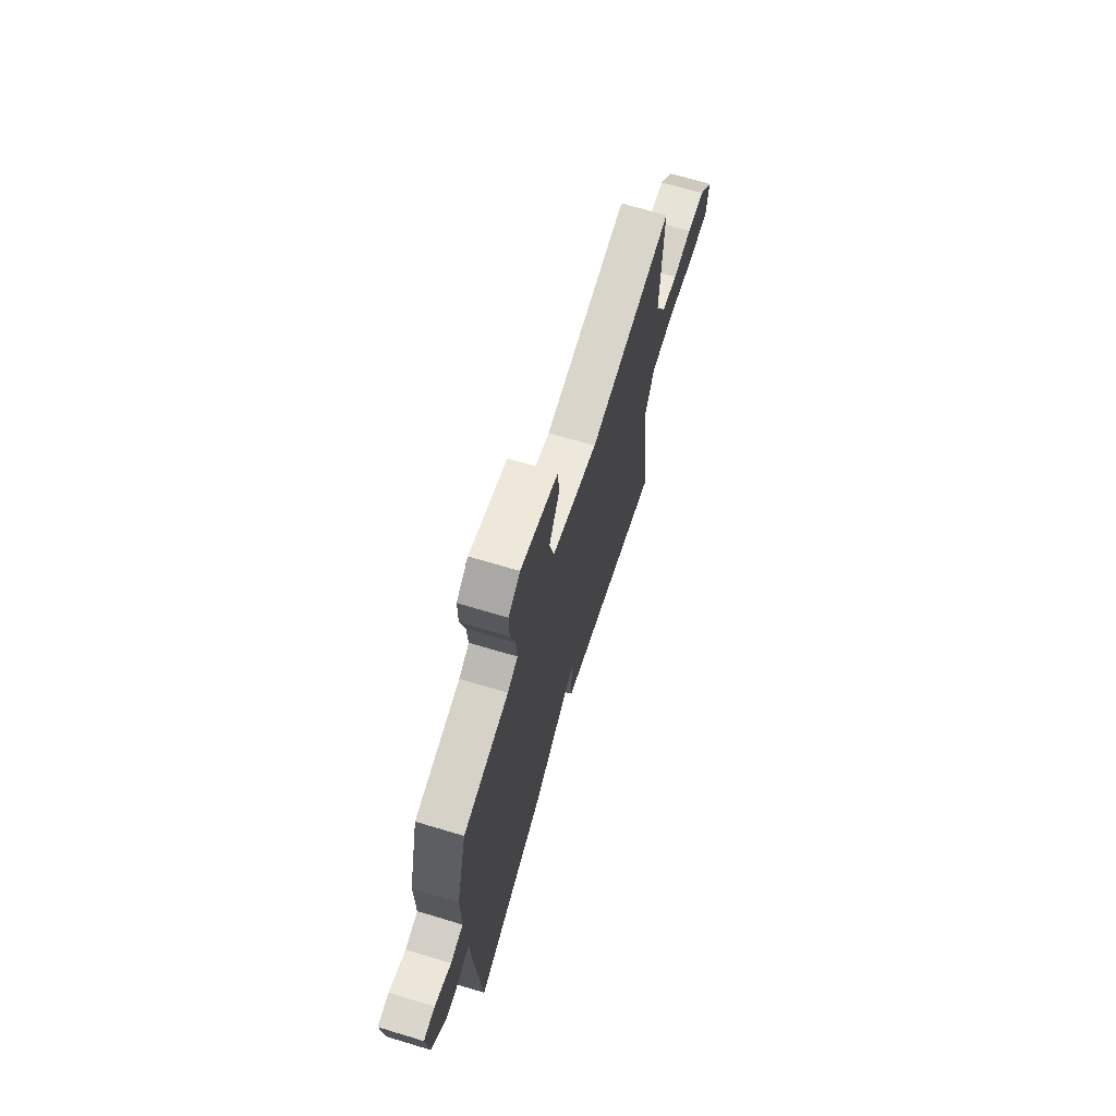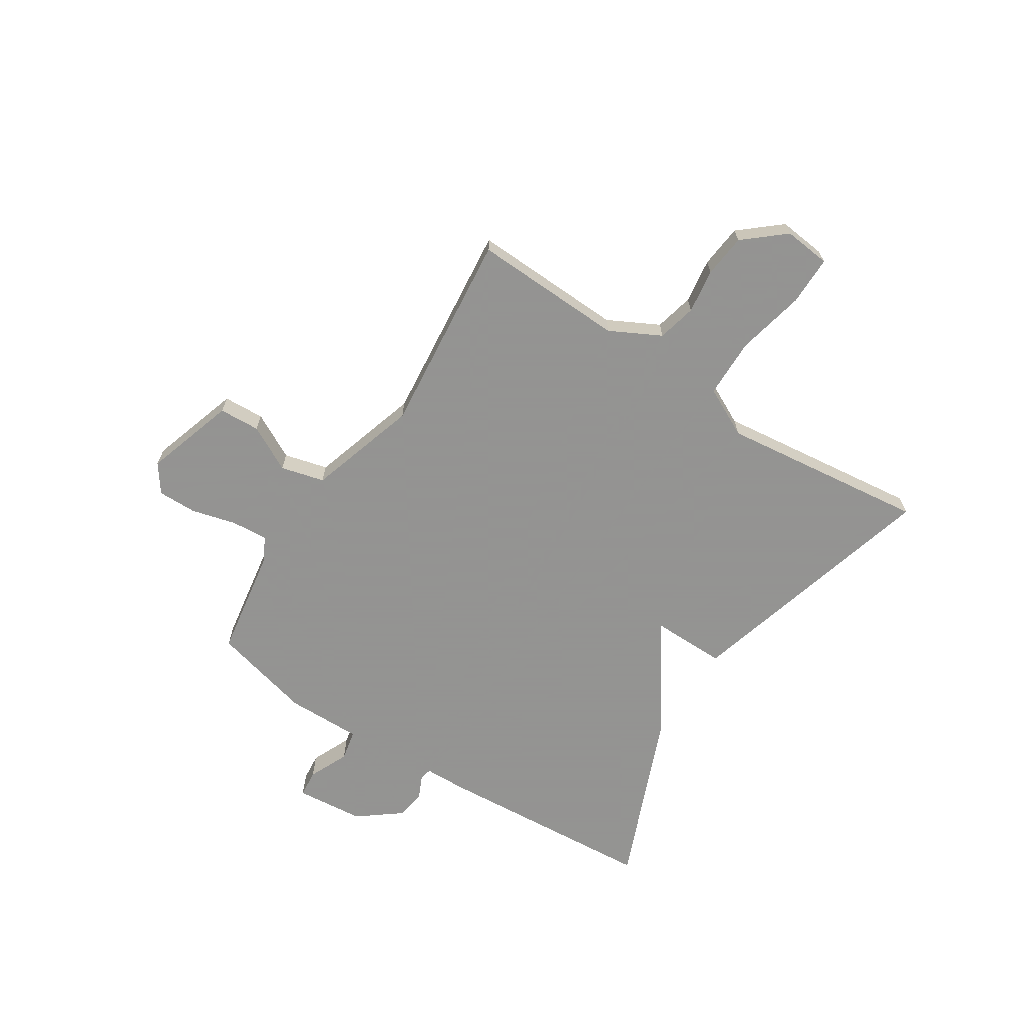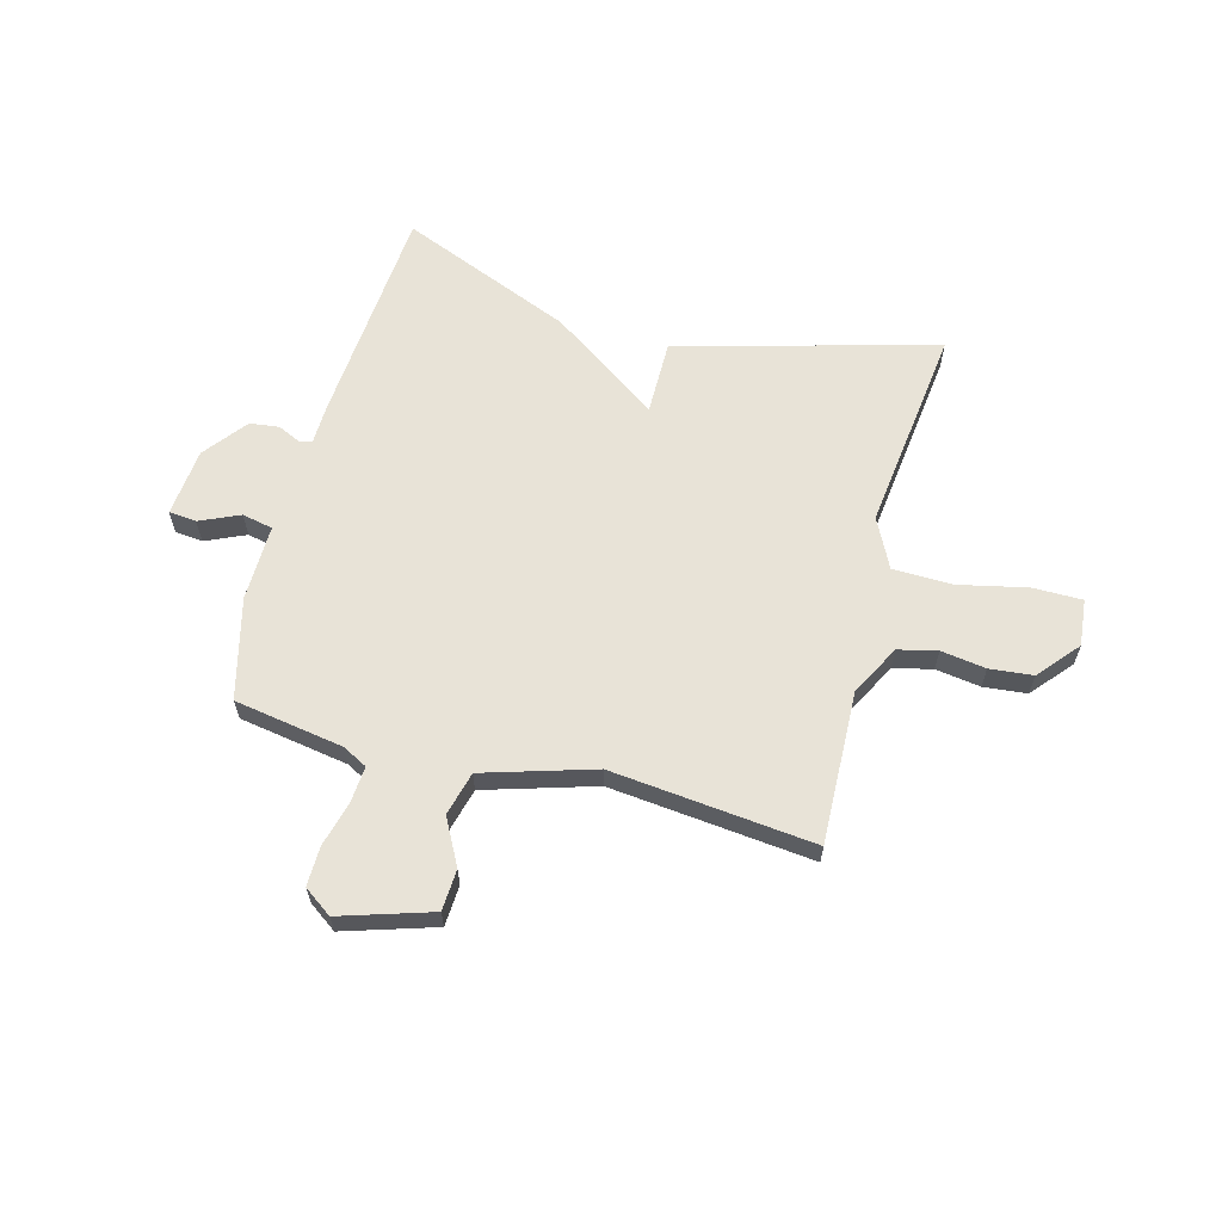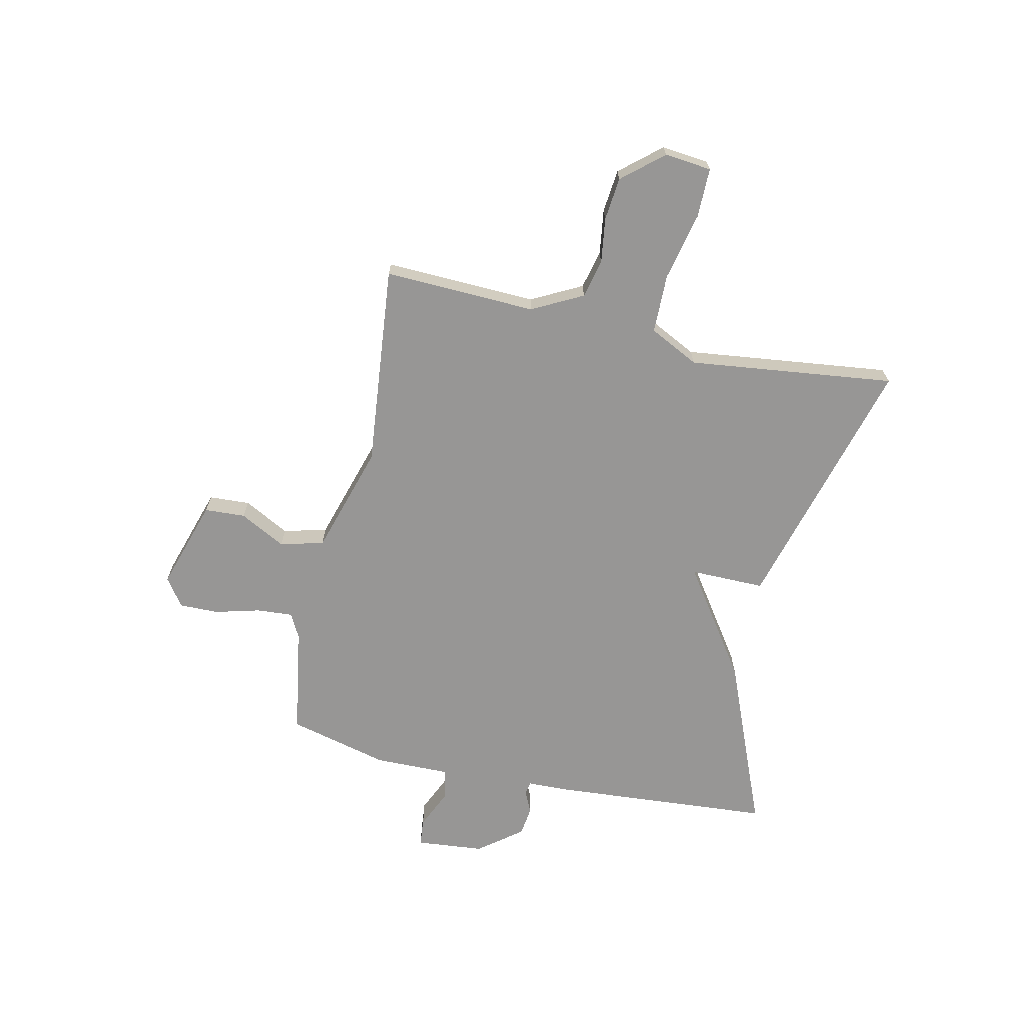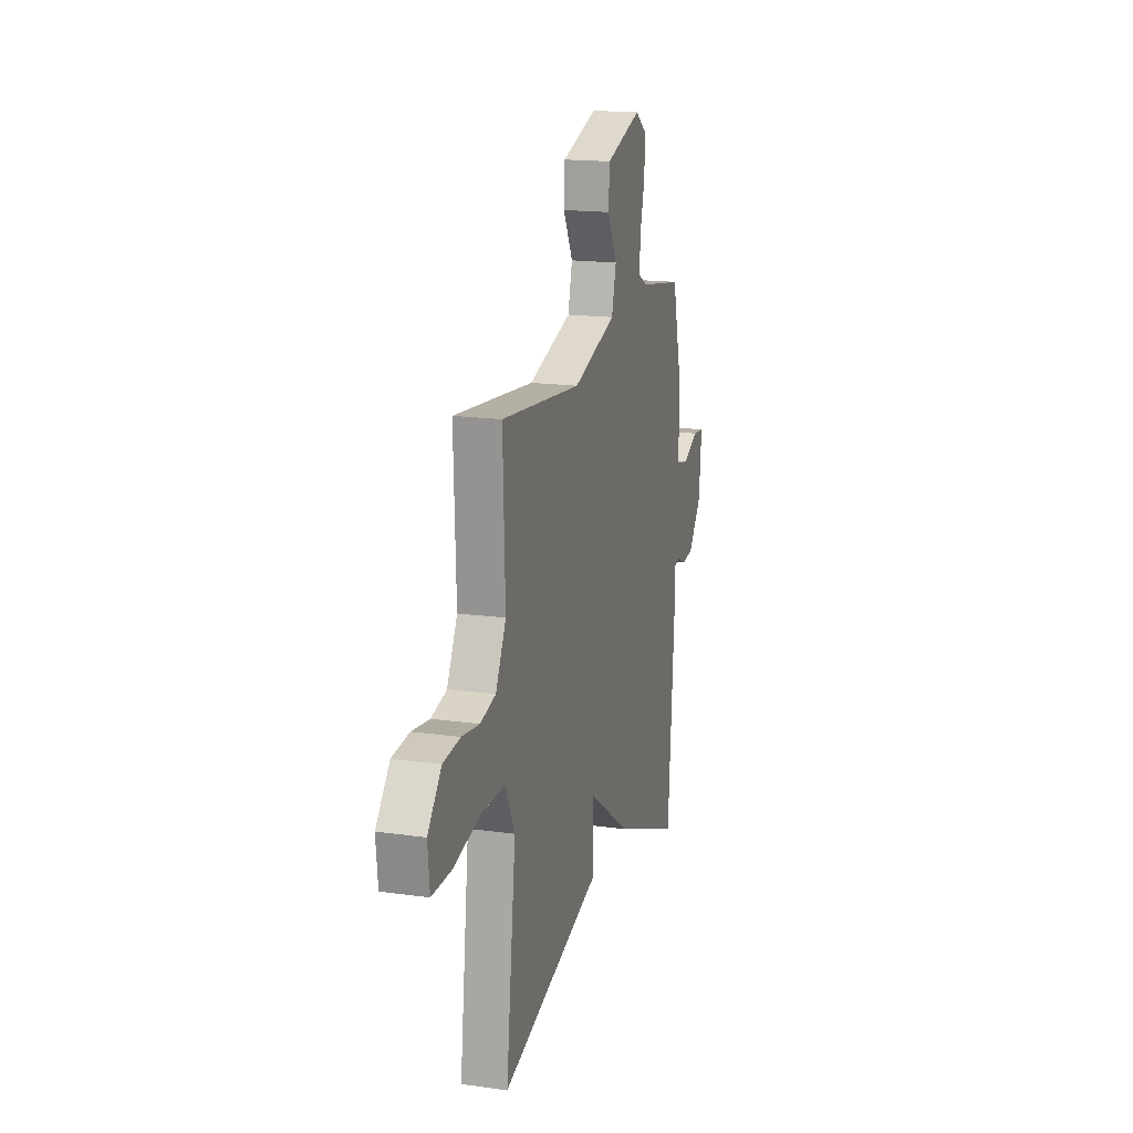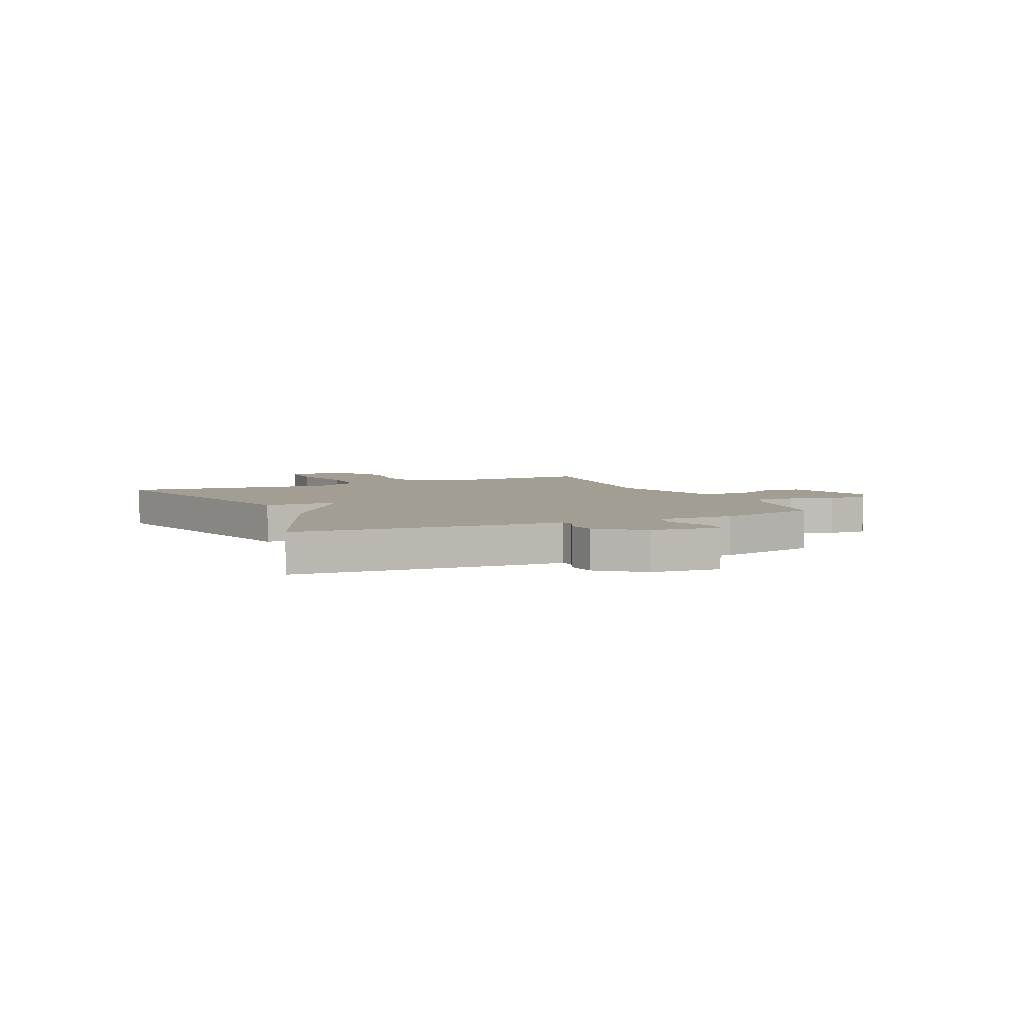
<metadata>
{"format":"obj","ext":"obj","renderer":"f3d","projection":"perspective","resolution":1024,"background":"white","views":[{"elev":68.2,"azim":-73.2,"up":"+Z"},{"elev":-66.9,"azim":57.1,"up":"+Y"},{"elev":62.3,"azim":15.0,"up":"+Y"},{"elev":-68.0,"azim":77.5,"up":"+Y"},{"elev":17.2,"azim":105.6,"up":"+Z"},{"elev":5.0,"azim":-114.4,"up":"+Y"}]}
</metadata>
<code>
v -0.5 0.07 -0.5
v -0.531 0.07 -0.088
v -0.533 0.07 -0.011
v -0.557 0.07 -0.007
v -0.599 0.07 -0.026
v -0.653 0.07 -0.019
v -0.715 0.07 0.061
v -0.727 0.07 0.188
v -0.676 0.07 0.193
v -0.602 0.07 0.16
v -0.545 0.07 0.172
v -0.547 0.07 0.313
v -0.5 0.07 0.5
v -0.298 0.07 0.533
v -0.252 0.07 0.557
v -0.257 0.07 0.625
v -0.279 0.07 0.708
v -0.28 0.07 0.781
v -0.228 0.07 0.818
v -0.06 0.07 0.765
v -0.056 0.07 0.689
v -0.101 0.07 0.604
v -0.08 0.07 0.523
v 0.124 0.07 0.461
v 0.5 0.07 0.5
v 0.49 0.07 0.218
v 0.539 0.07 0.124
v 0.611 0.07 0.107
v 0.694 0.07 0.119
v 0.774 0.07 0.111
v 0.838 0.07 0.036
v 0.829 0.07 -0.051
v 0.737 0.07 -0.051
v 0.61 0.07 -0.023
v 0.5 0.07 -0.025
v 0.454 0.07 -0.117
v 0.5 0.07 -0.5
v 0.02 0.07 -0.369
v 0.021 0.07 -0.23
v -0.18 0.07 -0.369
v -0.5 0 -0.5
v -0.531 0 -0.088
v -0.533 0 -0.011
v -0.557 0 -0.007
v -0.599 0 -0.026
v -0.653 0 -0.019
v -0.715 0 0.061
v -0.727 0 0.188
v -0.676 0 0.193
v -0.602 0 0.16
v -0.545 0 0.172
v -0.547 0 0.313
v -0.5 0 0.5
v -0.298 0 0.533
v -0.252 0 0.557
v -0.257 0 0.625
v -0.279 0 0.708
v -0.28 0 0.781
v -0.228 0 0.818
v -0.06 0 0.765
v -0.056 0 0.689
v -0.101 0 0.604
v -0.08 0 0.523
v 0.124 0 0.461
v 0.5 0 0.5
v 0.49 0 0.218
v 0.539 0 0.124
v 0.611 0 0.107
v 0.694 0 0.119
v 0.774 0 0.111
v 0.838 0 0.036
v 0.829 0 -0.051
v 0.737 0 -0.051
v 0.61 0 -0.023
v 0.5 0 -0.025
v 0.454 0 -0.117
v 0.5 0 -0.5
v 0.02 0 -0.369
v 0.021 0 -0.23
v -0.18 0 -0.369
f 1 2 3
f 40 1 3
f 39 40 3
f 36 37 38 39
f 35 36 39 3
f 34 35 3 4
f 32 33 34
f 31 32 34
f 30 31 34
f 29 30 34
f 28 29 34
f 27 28 34 4
f 26 27 4
f 24 25 26 4
f 4 5 6
f 24 4 6
f 23 24 6
f 22 23 6
f 20 21 22
f 19 20 22
f 18 19 22
f 17 18 22
f 16 17 22
f 15 16 22
f 14 15 22 6
f 11 12 13 14
f 11 14 6
f 10 11 6 7
f 7 8 9 10
f 43 42 41
f 43 41 80
f 43 80 79
f 79 78 77 76
f 43 79 76 75
f 44 43 75 74
f 74 73 72
f 74 72 71
f 74 71 70
f 74 70 69
f 74 69 68
f 44 74 68 67
f 44 67 66
f 44 66 65 64
f 46 45 44
f 46 44 64
f 46 64 63
f 46 63 62
f 62 61 60
f 62 60 59
f 62 59 58
f 62 58 57
f 62 57 56
f 62 56 55
f 46 62 55 54
f 54 53 52 51
f 46 54 51
f 47 46 51 50
f 50 49 48 47
f 1 41 42 2
f 2 42 43 3
f 3 43 44 4
f 4 44 45 5
f 5 45 46 6
f 6 46 47 7
f 7 47 48 8
f 8 48 49 9
f 9 49 50 10
f 10 50 51 11
f 11 51 52 12
f 12 52 53 13
f 13 53 54 14
f 14 54 55 15
f 15 55 56 16
f 16 56 57 17
f 17 57 58 18
f 18 58 59 19
f 19 59 60 20
f 20 60 61 21
f 21 61 62 22
f 22 62 63 23
f 23 63 64 24
f 24 64 65 25
f 25 65 66 26
f 26 66 67 27
f 27 67 68 28
f 28 68 69 29
f 29 69 70 30
f 30 70 71 31
f 31 71 72 32
f 32 72 73 33
f 33 73 74 34
f 34 74 75 35
f 35 75 76 36
f 36 76 77 37
f 37 77 78 38
f 38 78 79 39
f 39 79 80 40
f 40 80 41 1

</code>
